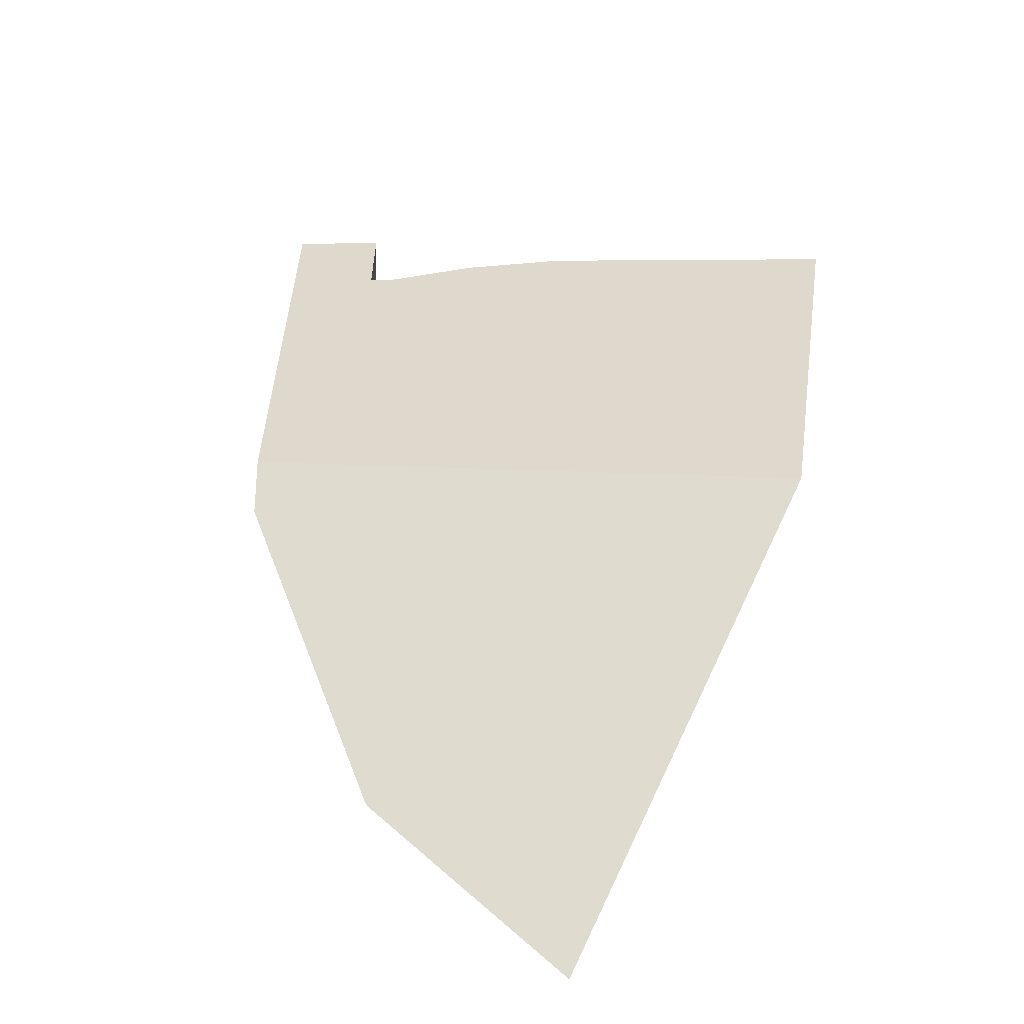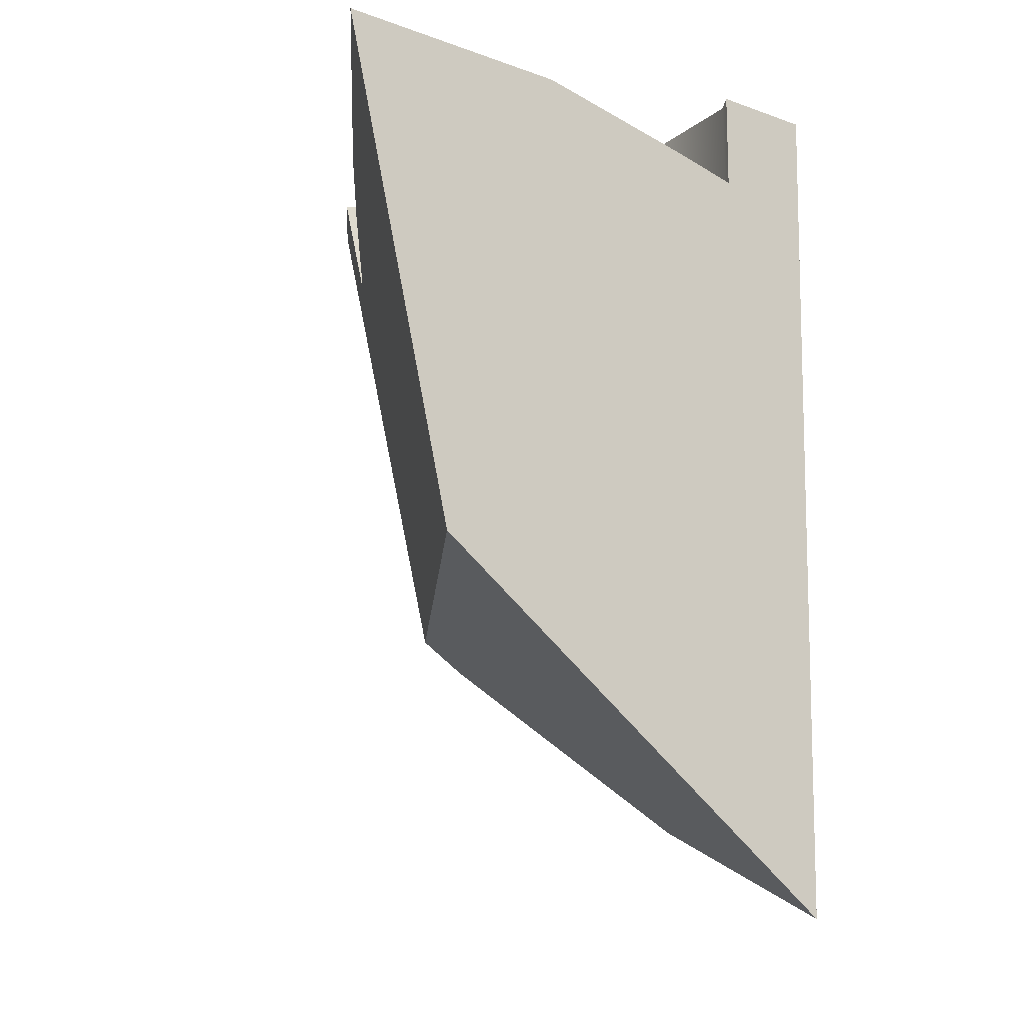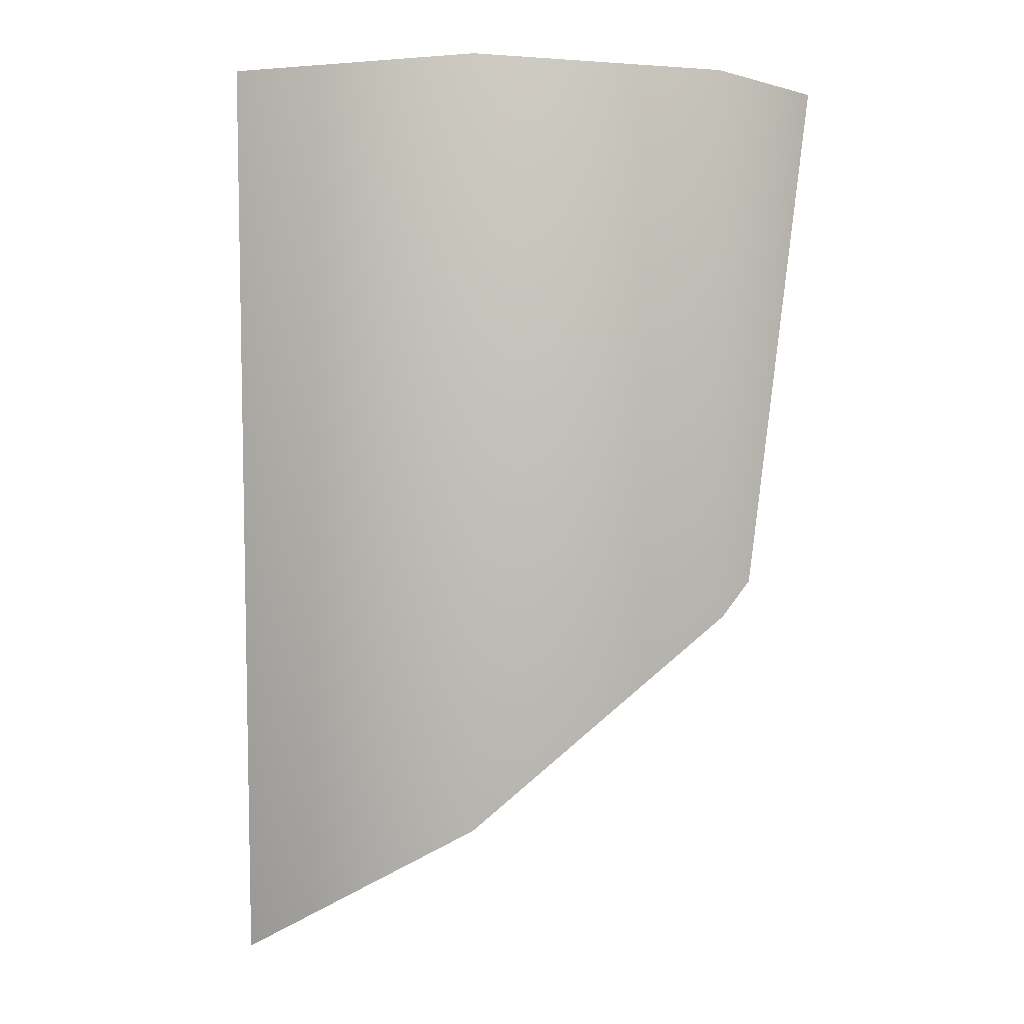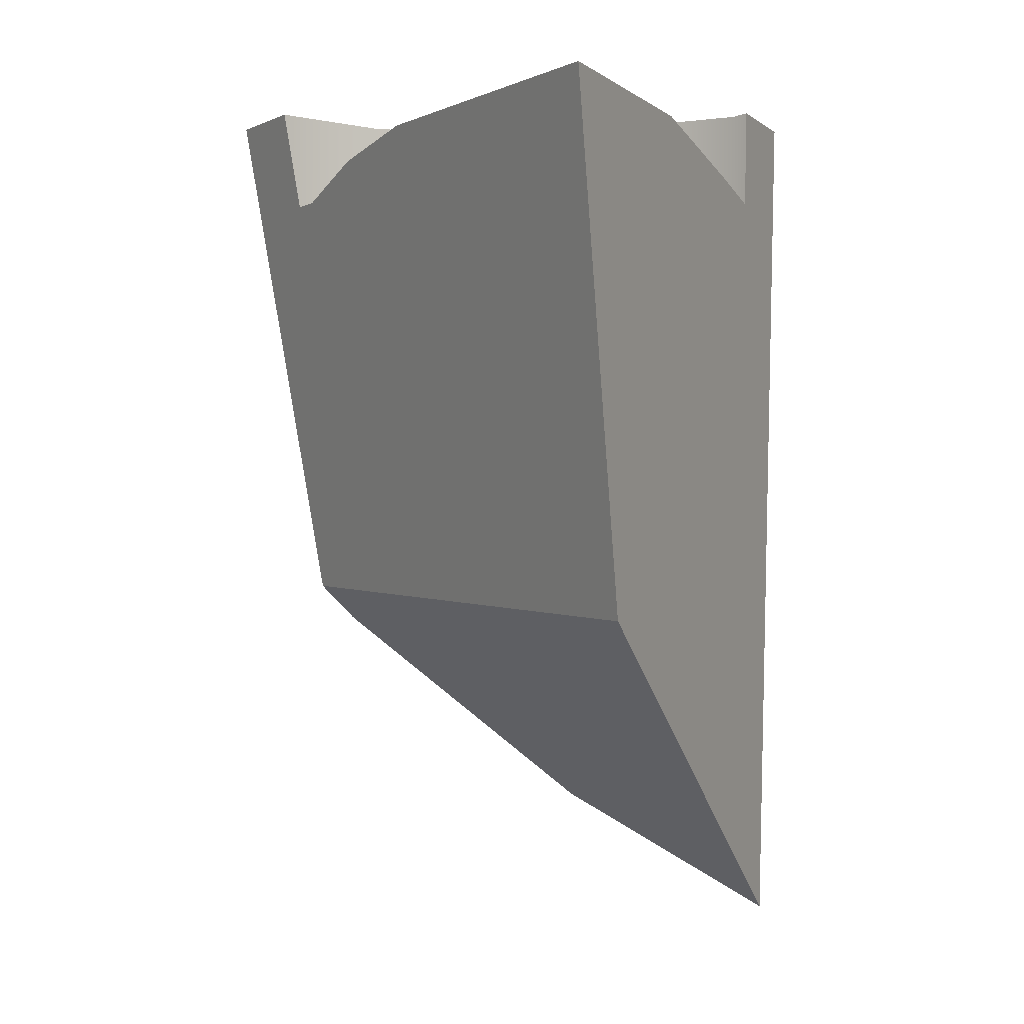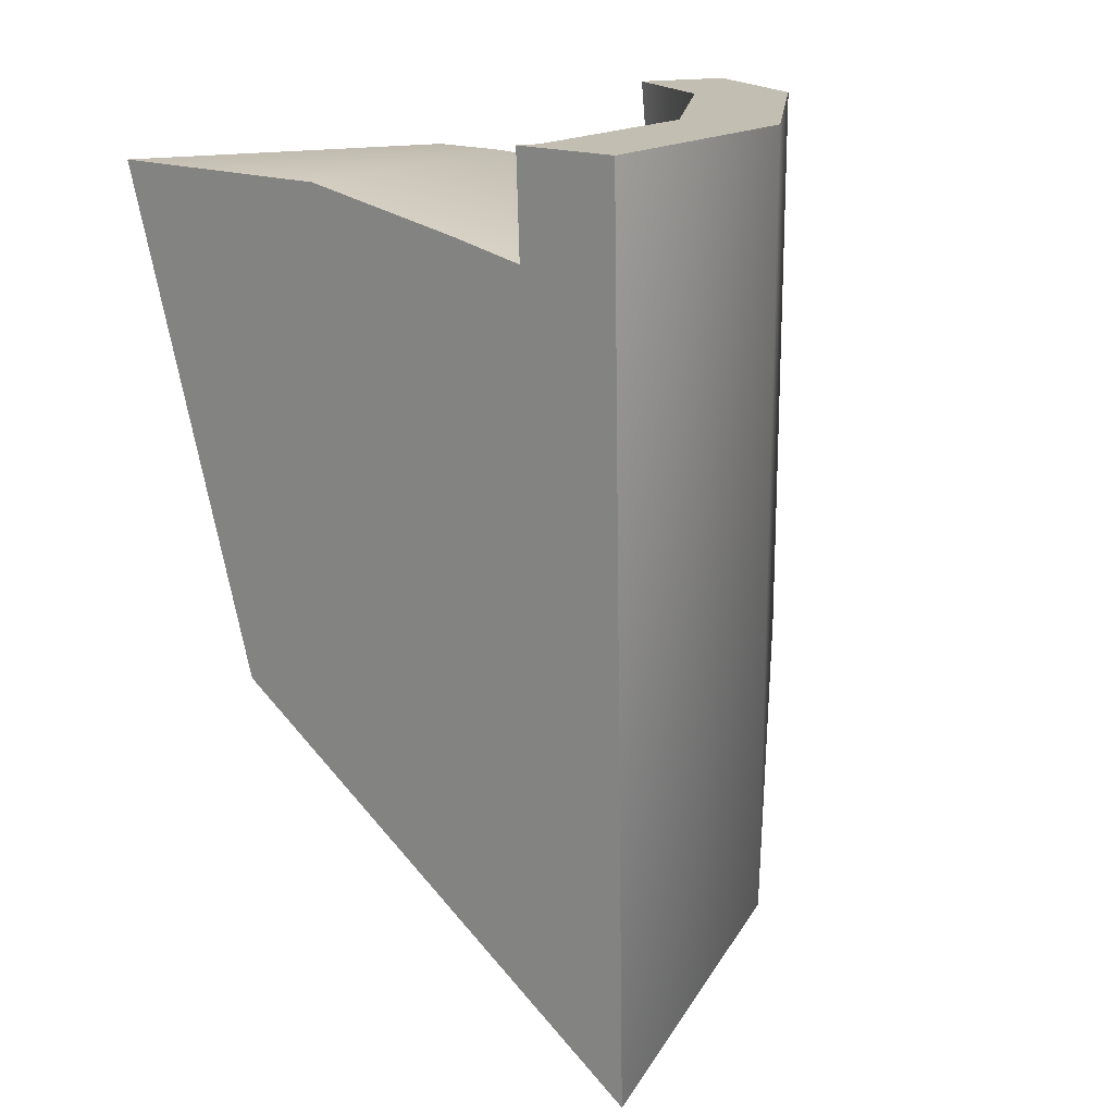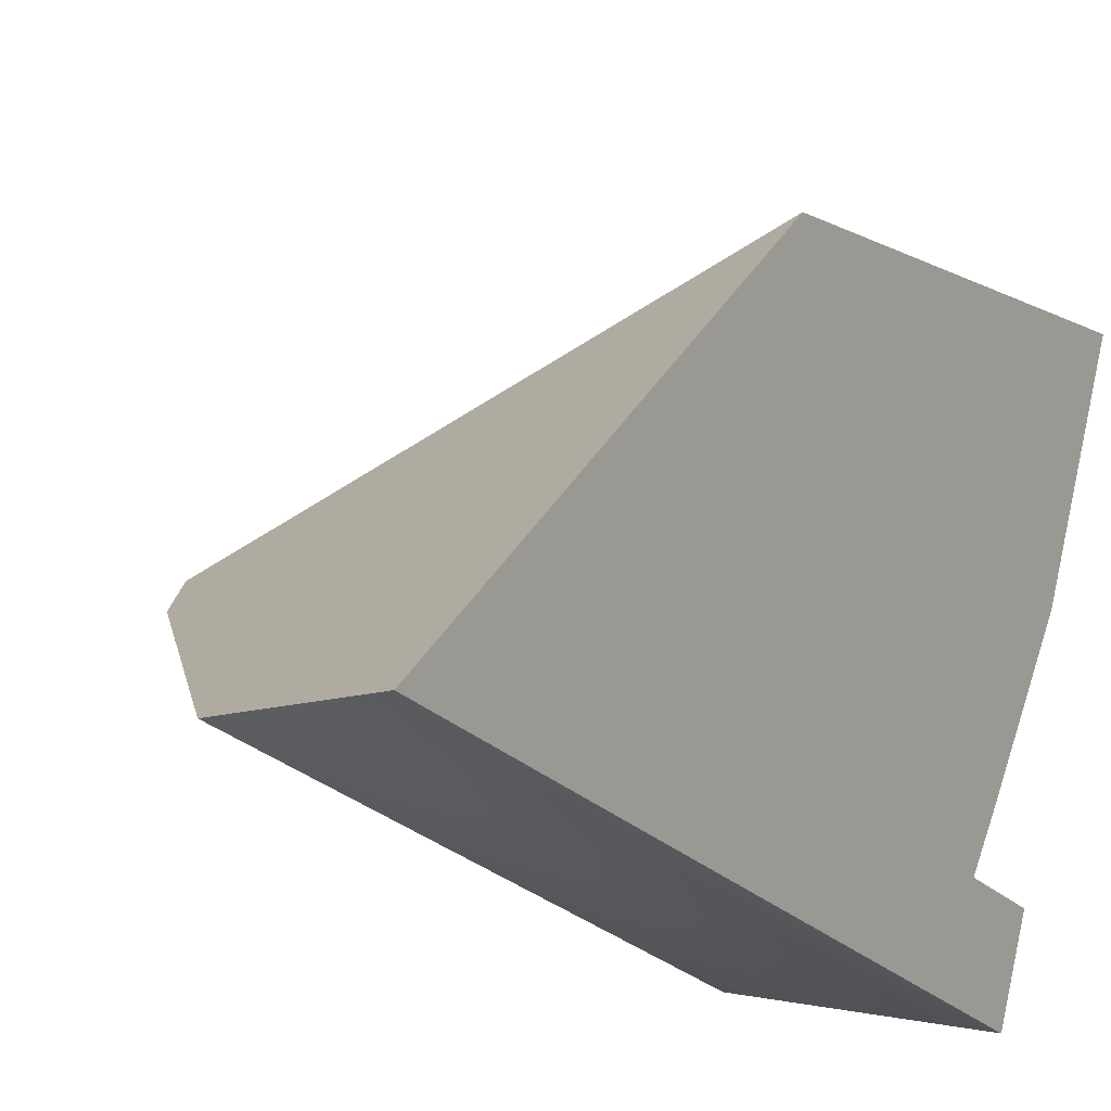
<metadata>
{"format":"obj","ext":"obj","renderer":"f3d","projection":"perspective","resolution":1024,"background":"white","views":[{"elev":-69.2,"azim":-16.6,"up":"+Y"},{"elev":-18.2,"azim":69.5,"up":"+Y"},{"elev":-3.3,"azim":-149.3,"up":"+Y"},{"elev":-2.5,"azim":38.9,"up":"+Y"},{"elev":17.5,"azim":142.0,"up":"+Y"},{"elev":-22.9,"azim":28.9,"up":"+Z"}]}
</metadata>
<code>
g IL_PlantVar_5 Variant_sh_1
v 0.1518 0.3134 -0.1724
v 0.1518 0.406 -0.1724
v -0.01692 0.3579 0.1077
v -0.03346 0.3134 -0.1227
v -0.03346 0.406 -0.1227
v -0.07708 0.406 -0.1983
v -0.1691 0.3134 0.01288
v -0.1691 0.406 0.01288
v -0.2446 0.406 -0.03075
v 0.1152 -0.3996 -0.2498
v -0.07708 -0.2968 -0.1983
v -0.133 -0.233 -0.1424
v -0.2446 -0.1055 -0.03075
v 0.1681 0.3134 -0.168
v 0.1683 0.3217 -0.1679
v 0.1707 0.406 -0.1673
v 0.1689 0.406 -0.1743
v 0.185 0.3281 -0.1038
v 0.1518 0.406 -0.2408
v 0.2237 0.3579 0.04323
v 0.1477 0.406 -0.2566
v 0.2308 0.3579 0.0707
v 0.1472 0.406 -0.2584
v 0.1272 -0.406 -0.253
v -0.1692 0.3134 0.1124
v -0.09256 0.3412 0.1416
v -0.04467 0.3498 0.158
v 0.0007149 0.3579 0.1735
v -0.1937 0.3134 0.1049
v -0.1959 0.3559 0.1131
v -0.1985 0.406 0.1228
v -0.2282 0.406 0.1138
v -0.2792 0.406 0.09826
v -0.2544 -0.072 0.00586
v 0.1406 0.3579 0.2161
v 0.2792 0.3579 0.2584
v 0.2387 -0.107 0.1488
v 0.1518 0.3134 -0.1724
v 0.1518 0.3134 -0.1724
v 0.1518 0.3134 -0.1724
v 0.1518 0.3134 -0.1724
v 0.1518 0.3134 -0.1724
v 0.1518 0.406 -0.1724
v 0.1518 0.406 -0.1724
v 0.1518 0.406 -0.1724
v 0.1518 0.406 -0.1724
v 0.1518 0.406 -0.1724
v 0.1518 0.406 -0.1724
v -0.01692 0.3579 0.1077
v -0.01692 0.3579 0.1077
v -0.01692 0.3579 0.1077
v -0.01692 0.3579 0.1077
v -0.01692 0.3579 0.1077
v -0.01692 0.3579 0.1077
v -0.01692 0.3579 0.1077
v -0.03346 0.3134 -0.1227
v -0.03346 0.3134 -0.1227
v -0.03346 0.3134 -0.1227
v -0.03346 0.3134 -0.1227
v -0.03346 0.3134 -0.1227
v -0.03346 0.3134 -0.1227
v -0.03346 0.406 -0.1227
v -0.03346 0.406 -0.1227
v -0.03346 0.406 -0.1227
v -0.03346 0.406 -0.1227
v -0.03346 0.406 -0.1227
v -0.03346 0.406 -0.1227
v -0.07708 0.406 -0.1983
v -0.07708 0.406 -0.1983
v -0.07708 0.406 -0.1983
v -0.07708 0.406 -0.1983
v -0.07708 0.406 -0.1983
v -0.07708 0.406 -0.1983
v -0.1691 0.3134 0.01288
v -0.1691 0.3134 0.01288
v -0.1691 0.3134 0.01288
v -0.1691 0.406 0.01288
v -0.1691 0.406 0.01288
v -0.1691 0.406 0.01288
v -0.1691 0.406 0.01288
v -0.1691 0.406 0.01288
v -0.1691 0.406 0.01288
v -0.2446 0.406 -0.03075
v -0.2446 0.406 -0.03075
v -0.2446 0.406 -0.03075
v -0.2446 0.406 -0.03075
v -0.2446 0.406 -0.03075
v -0.2446 0.406 -0.03075
v -0.2446 0.406 -0.03075
v 0.1152 -0.3996 -0.2498
v 0.1152 -0.3996 -0.2498
v 0.1152 -0.3996 -0.2498
v 0.1152 -0.3996 -0.2498
v -0.07708 -0.2968 -0.1983
v -0.07708 -0.2968 -0.1983
v -0.07708 -0.2968 -0.1983
v -0.133 -0.233 -0.1424
v -0.133 -0.233 -0.1424
v -0.133 -0.233 -0.1424
v -0.133 -0.233 -0.1424
v -0.133 -0.233 -0.1424
v -0.133 -0.233 -0.1424
v -0.2446 -0.1055 -0.03075
v -0.2446 -0.1055 -0.03075
v -0.2446 -0.1055 -0.03075
v 0.1681 0.3134 -0.168
v 0.1681 0.3134 -0.168
v 0.1681 0.3134 -0.168
v 0.1681 0.3134 -0.168
v 0.1681 0.3134 -0.168
v 0.1681 0.3134 -0.168
v 0.1681 0.3134 -0.168
v 0.1683 0.3217 -0.1679
v 0.1683 0.3217 -0.1679
v 0.1683 0.3217 -0.1679
v 0.1683 0.3217 -0.1679
v 0.1683 0.3217 -0.1679
v 0.1707 0.406 -0.1673
v 0.1707 0.406 -0.1673
v 0.1689 0.406 -0.1743
v 0.1689 0.406 -0.1743
v 0.1689 0.406 -0.1743
v 0.1689 0.406 -0.1743
v 0.185 0.3281 -0.1038
v 0.185 0.3281 -0.1038
v 0.185 0.3281 -0.1038
v 0.1518 0.406 -0.2408
v 0.1518 0.406 -0.2408
v 0.1518 0.406 -0.2408
v 0.1518 0.406 -0.2408
v 0.2237 0.3579 0.04323
v 0.2237 0.3579 0.04323
v 0.2237 0.3579 0.04323
v 0.2237 0.3579 0.04323
v 0.2237 0.3579 0.04323
v 0.1477 0.406 -0.2566
v 0.1477 0.406 -0.2566
v 0.1477 0.406 -0.2566
v 0.1477 0.406 -0.2566
v 0.2308 0.3579 0.0707
v 0.2308 0.3579 0.0707
v 0.2308 0.3579 0.0707
v 0.1472 0.406 -0.2584
v 0.1472 0.406 -0.2584
v 0.1472 0.406 -0.2584
v 0.1272 -0.406 -0.253
v 0.1272 -0.406 -0.253
v 0.1272 -0.406 -0.253
v 0.1272 -0.406 -0.253
v 0.1272 -0.406 -0.253
v 0.1272 -0.406 -0.253
v 0.1272 -0.406 -0.253
v 0.1272 -0.406 -0.253
v -0.1692 0.3134 0.1124
v -0.1692 0.3134 0.1124
v -0.1692 0.3134 0.1124
v -0.1692 0.3134 0.1124
v -0.09256 0.3412 0.1416
v -0.09256 0.3412 0.1416
v -0.09256 0.3412 0.1416
v -0.04467 0.3498 0.158
v -0.04467 0.3498 0.158
v -0.04467 0.3498 0.158
v 0.0007149 0.3579 0.1735
v 0.0007149 0.3579 0.1735
v 0.0007149 0.3579 0.1735
v 0.0007149 0.3579 0.1735
v -0.1937 0.3134 0.1049
v -0.1937 0.3134 0.1049
v -0.1937 0.3134 0.1049
v -0.1937 0.3134 0.1049
v -0.1937 0.3134 0.1049
v -0.1937 0.3134 0.1049
v -0.1959 0.3559 0.1131
v -0.1959 0.3559 0.1131
v -0.1959 0.3559 0.1131
v -0.1959 0.3559 0.1131
v -0.1985 0.406 0.1228
v -0.1985 0.406 0.1228
v -0.1985 0.406 0.1228
v -0.2282 0.406 0.1138
v -0.2282 0.406 0.1138
v -0.2282 0.406 0.1138
v -0.2792 0.406 0.09826
v -0.2792 0.406 0.09826
v -0.2792 0.406 0.09826
v -0.2792 0.406 0.09826
v -0.2792 0.406 0.09826
v -0.2544 -0.072 0.00586
v -0.2544 -0.072 0.00586
v -0.2544 -0.072 0.00586
v -0.2544 -0.072 0.00586
v -0.2544 -0.072 0.00586
v -0.2544 -0.072 0.00586
v -0.2544 -0.072 0.00586
v -0.2544 -0.072 0.00586
v -0.2544 -0.072 0.00586
v 0.1406 0.3579 0.2161
v 0.1406 0.3579 0.2161
v 0.1406 0.3579 0.2161
v 0.1406 0.3579 0.2161
v 0.1406 0.3579 0.2161
v 0.2792 0.3579 0.2584
v 0.2792 0.3579 0.2584
v 0.2792 0.3579 0.2584
v 0.2387 -0.107 0.1488
v 0.2387 -0.107 0.1488
v 0.2387 -0.107 0.1488
v 0.2387 -0.107 0.1488
v 0.2387 -0.107 0.1488
g IL_PlantVar_5 Variant_sh_1_0
f 4 1 2
f 38 56 3
f 5 57 43
f 7 58 62
f 8 63 6
f 77 74 64
f 9 78 68
f 10 11 69
f 12 83 94
f 84 70 95
f 97 13 85
f 39 14 15
f 44 16 17
f 18 106 40
f 118 45 113
f 46 41 114
f 120 19 47
f 124 42 49
f 20 125 50
f 21 65 127
f 66 48 128
f 23 71 136
f 72 67 137
f 143 24 91
f 92 73 144
f 26 51 25
f 52 59 154
f 27 28 53
f 155 60 29
f 61 75 168
f 54 158 161
f 169 76 79
f 30 170 80
f 31 81 86
f 32 178 87
f 33 181 88
f 179 174 82
f 184 89 103
f 35 36 22
f 131 55 164
f 185 105 189
f 132 165 198
f 199 140 133
g IL_PlantVar_5 Variant_sh_1_1
f 98 96 90
f 99 93 146
f 121 119 115
f 147 145 138
f 148 139 129
f 149 130 122
f 150 123 116
f 151 117 107
f 34 104 100
f 37 152 108
f 101 153 206
f 207 190 102
f 126 134 109
f 203 208 110
f 141 204 111
f 112 135 142
f 209 205 200
f 191 210 201
f 192 202 166
f 193 167 162
f 194 163 159
f 195 160 156
f 196 157 171
f 186 197 172
f 187 173 175
f 182 188 176
f 177 180 183

</code>
